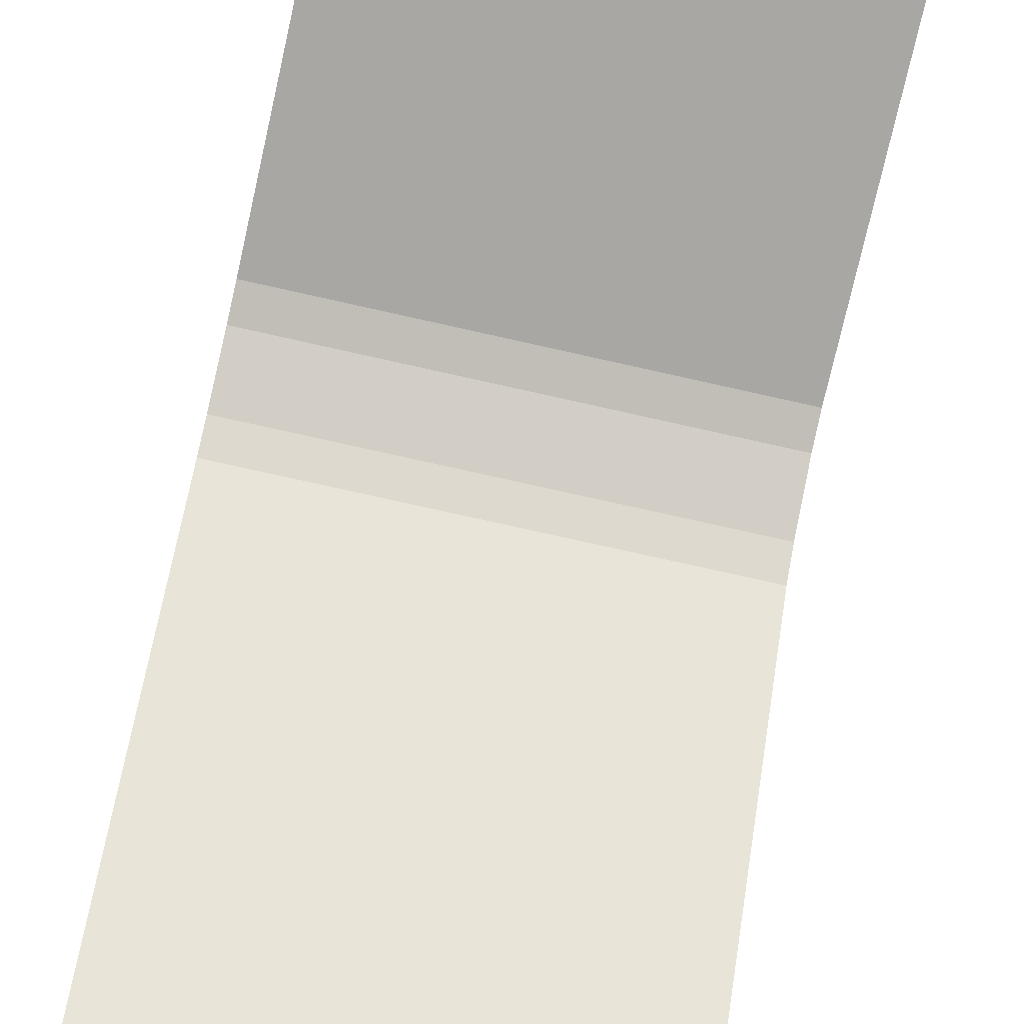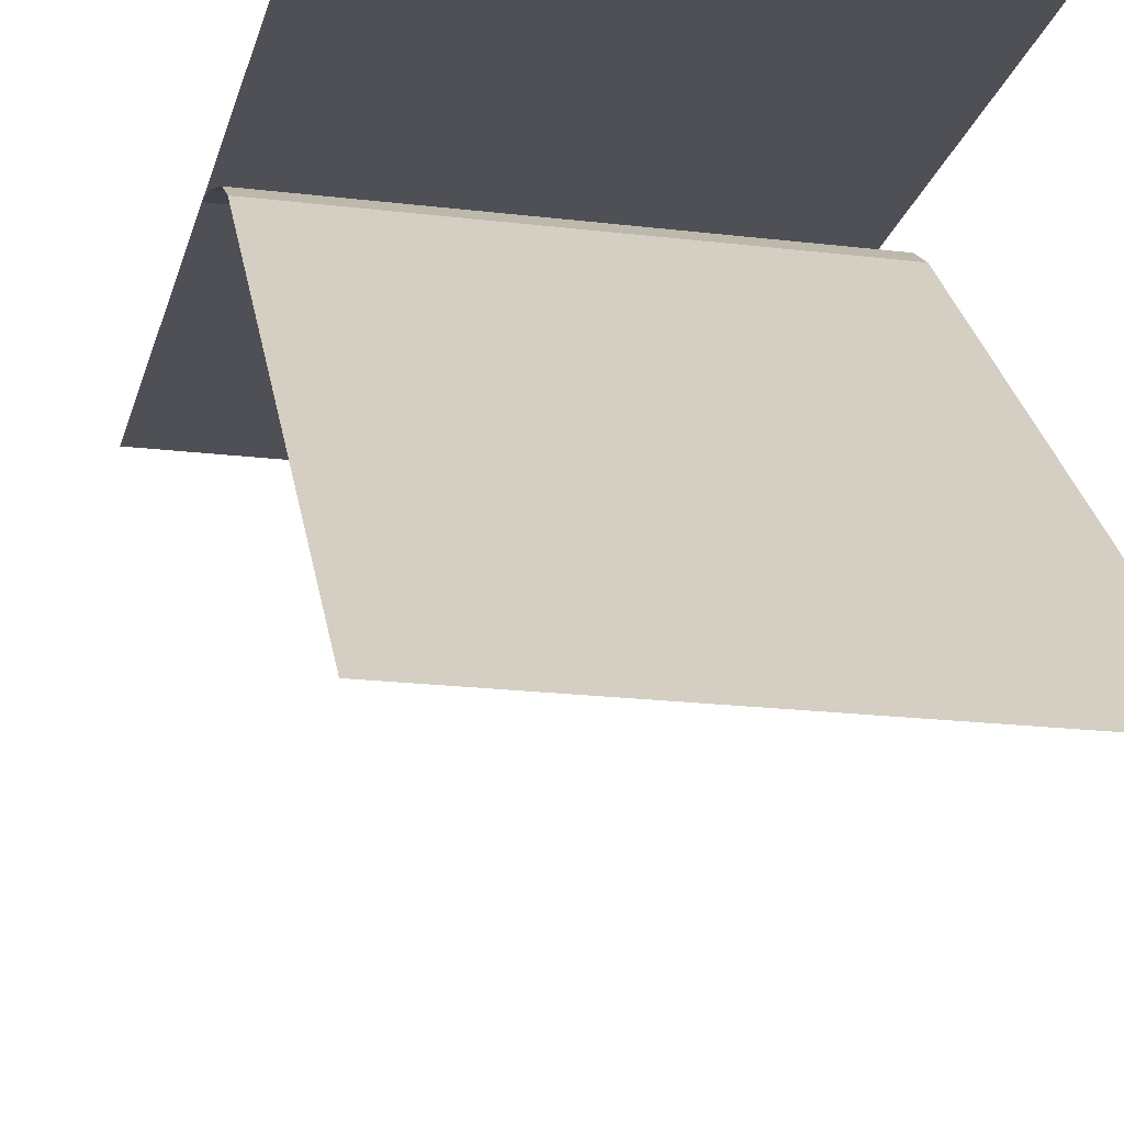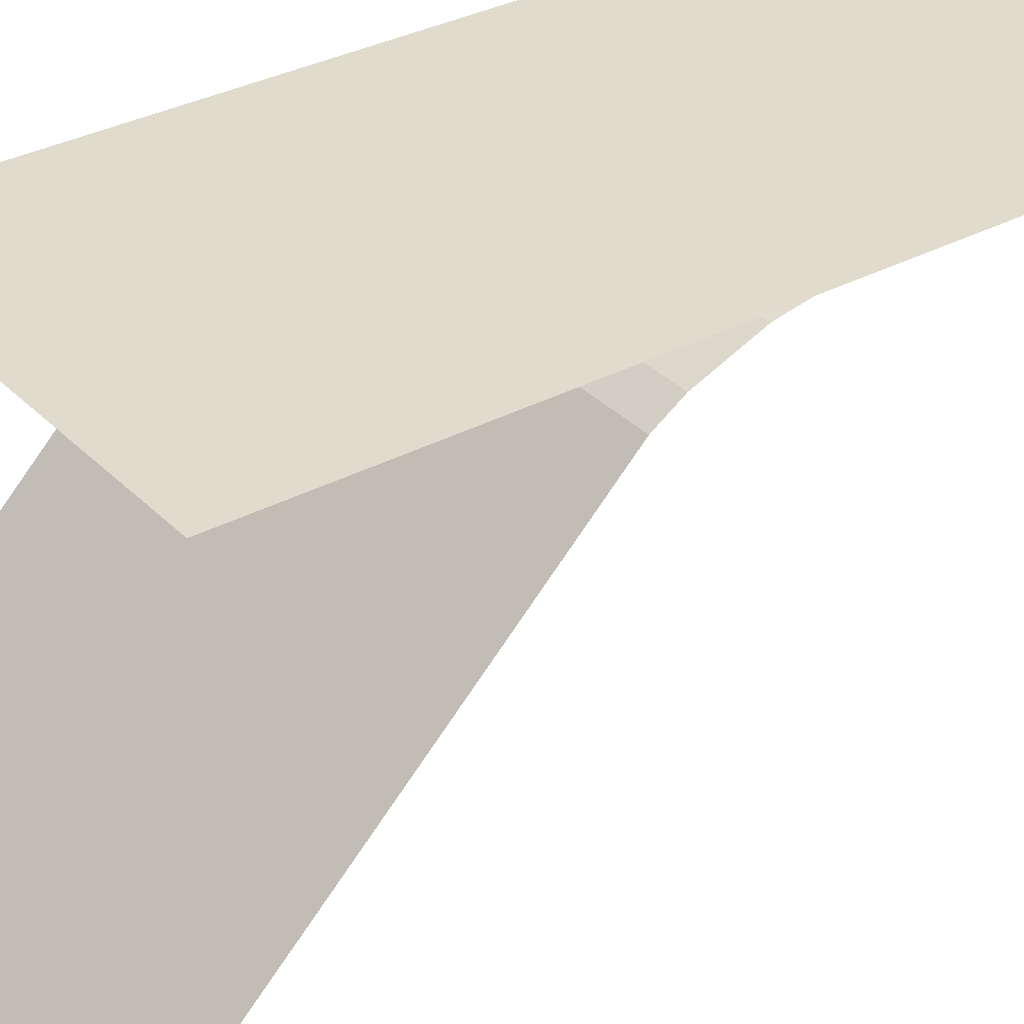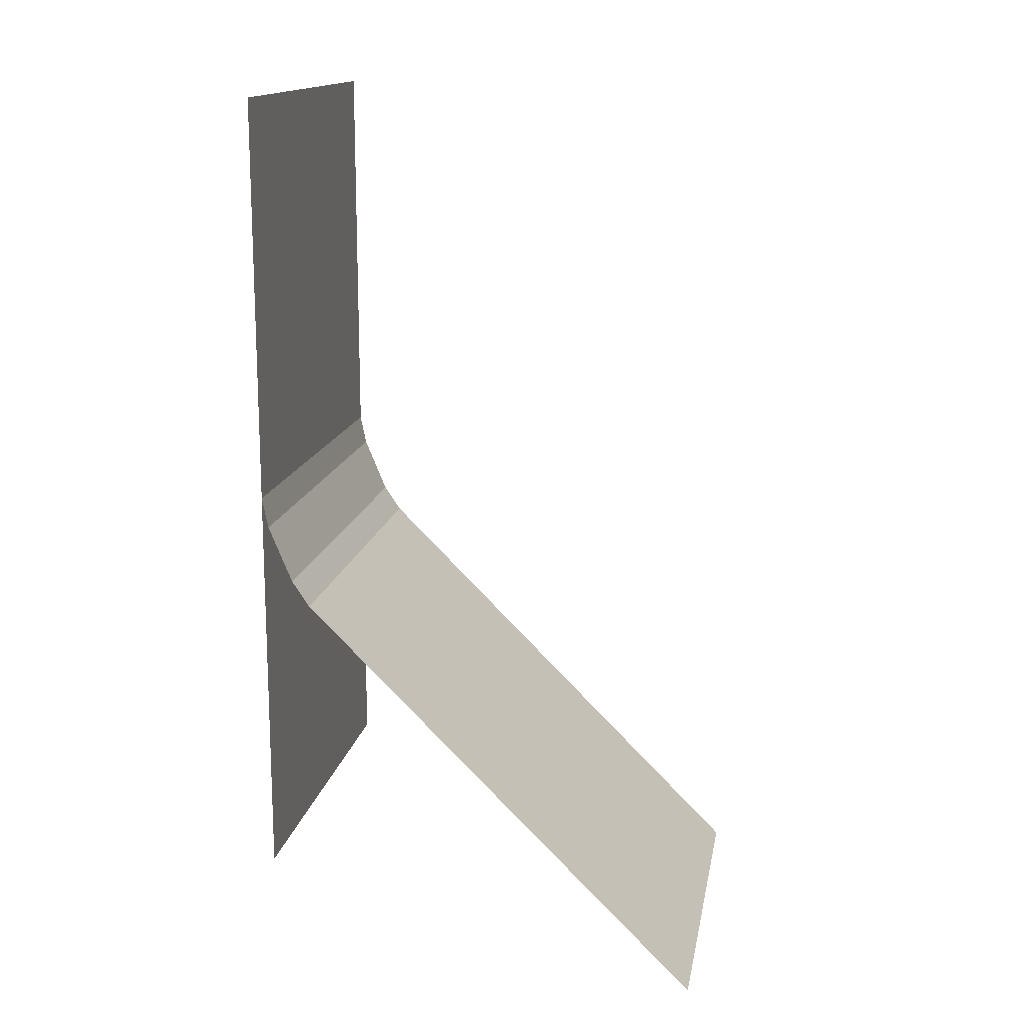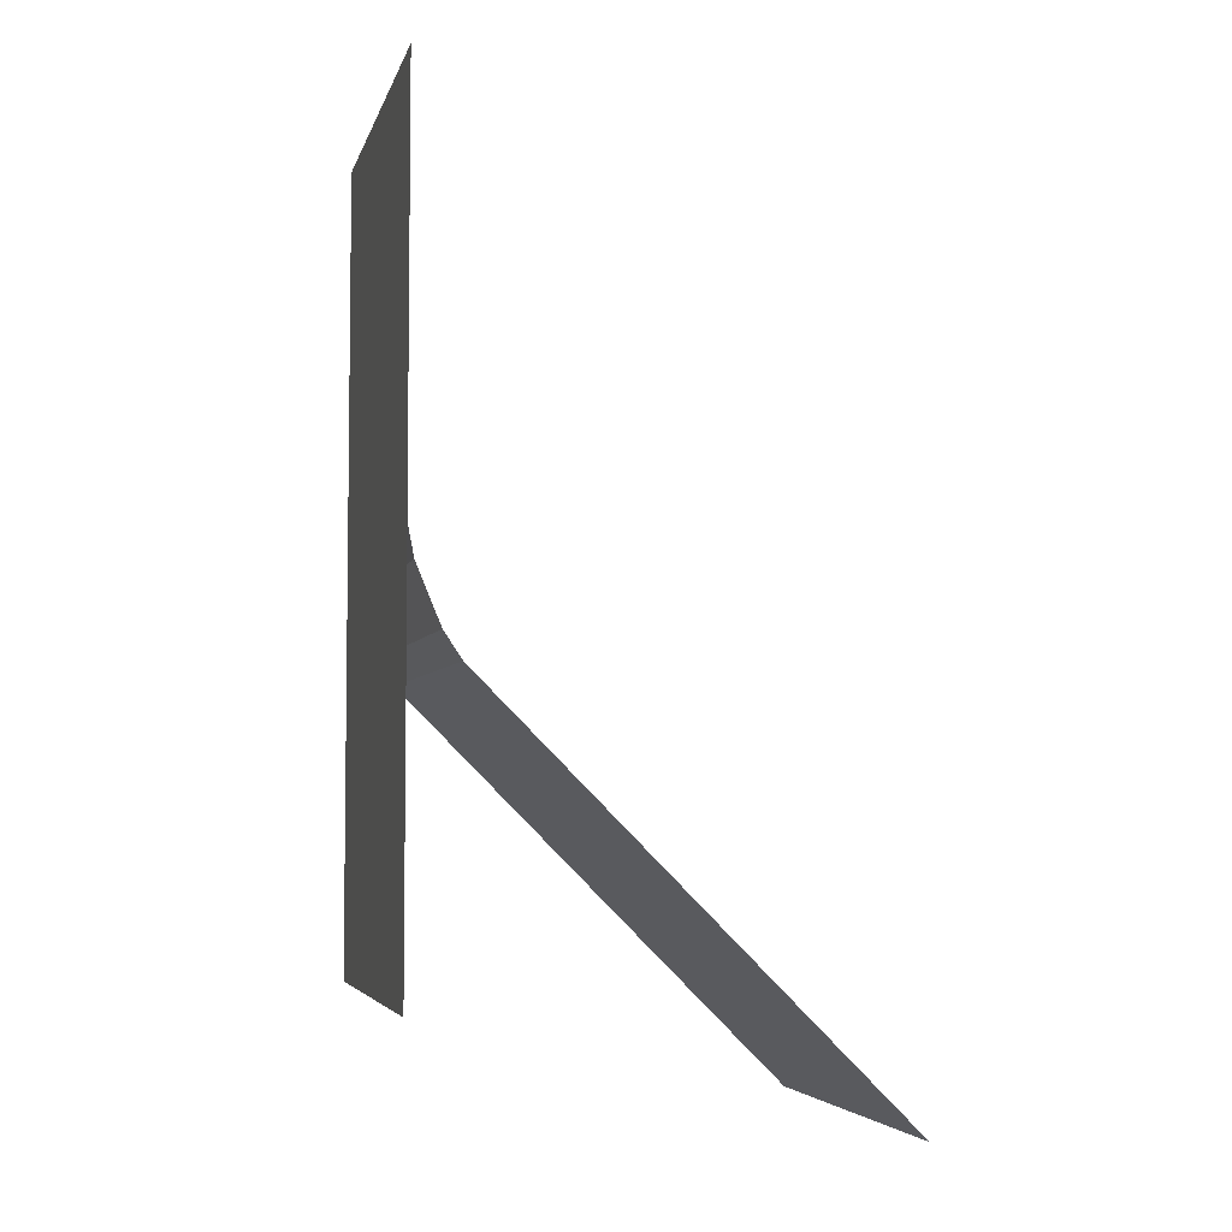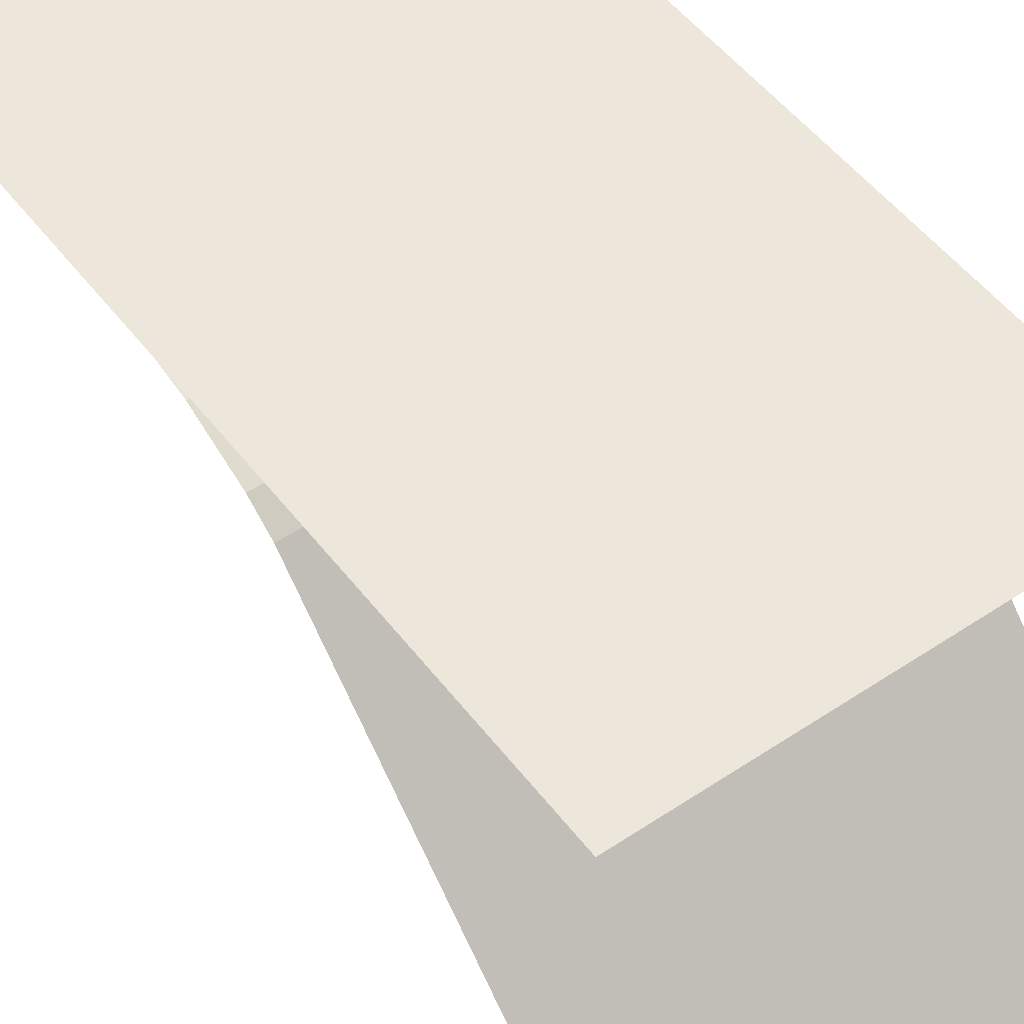
<metadata>
{"format":"obj","ext":"obj","renderer":"f3d","projection":"perspective","resolution":1024,"background":"white","views":[{"elev":-74.7,"azim":167.3,"up":"+Z"},{"elev":-19.4,"azim":-13.0,"up":"+Z"},{"elev":33.2,"azim":53.6,"up":"+Z"},{"elev":15.0,"azim":100.2,"up":"+Y"},{"elev":-4.8,"azim":76.4,"up":"+Y"},{"elev":51.2,"azim":-36.1,"up":"+Z"}]}
</metadata>
<code>
v 0 -0.3827 1.924
v 0 0 2
v 0 -1.09 1.631
v 0 -1.414 1.414
v 5 -0.3827 1.924
v 5 0 2
v 5 -1.09 1.631
v 5 -1.414 1.414
v 5 5 2
v 0 5 2
v 5 -5 2
v 0 -5 2
v 5 -6.414 -3.586
v 0 -6.414 -3.586
o mesh
g default
f 4 8 7 3
f 6 2 1 5
f 3 7 5 1
f 2 6 9 10
f 12 11 6 2
f 14 13 8 4

</code>
